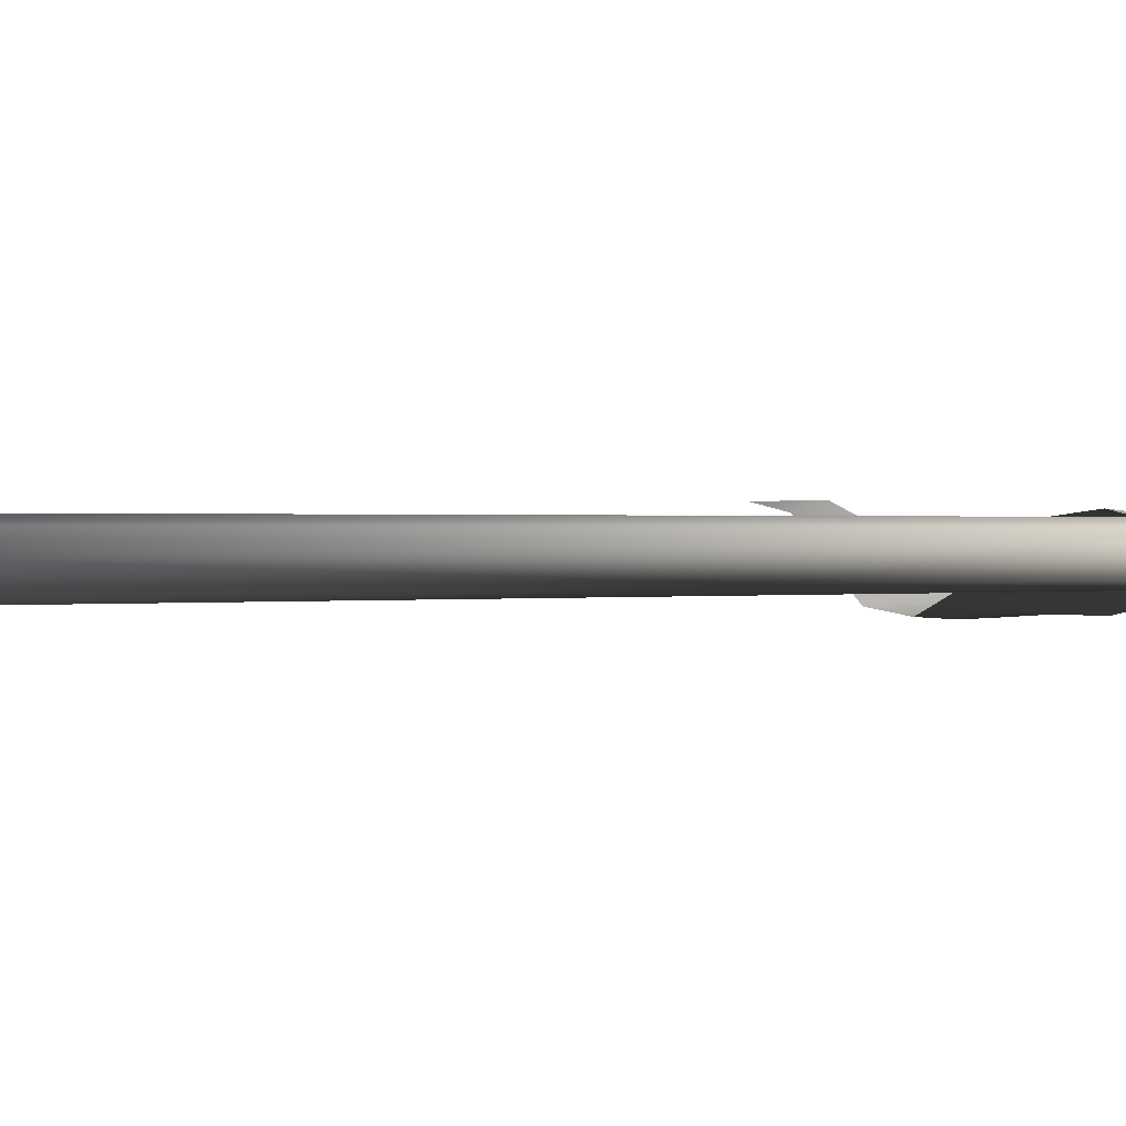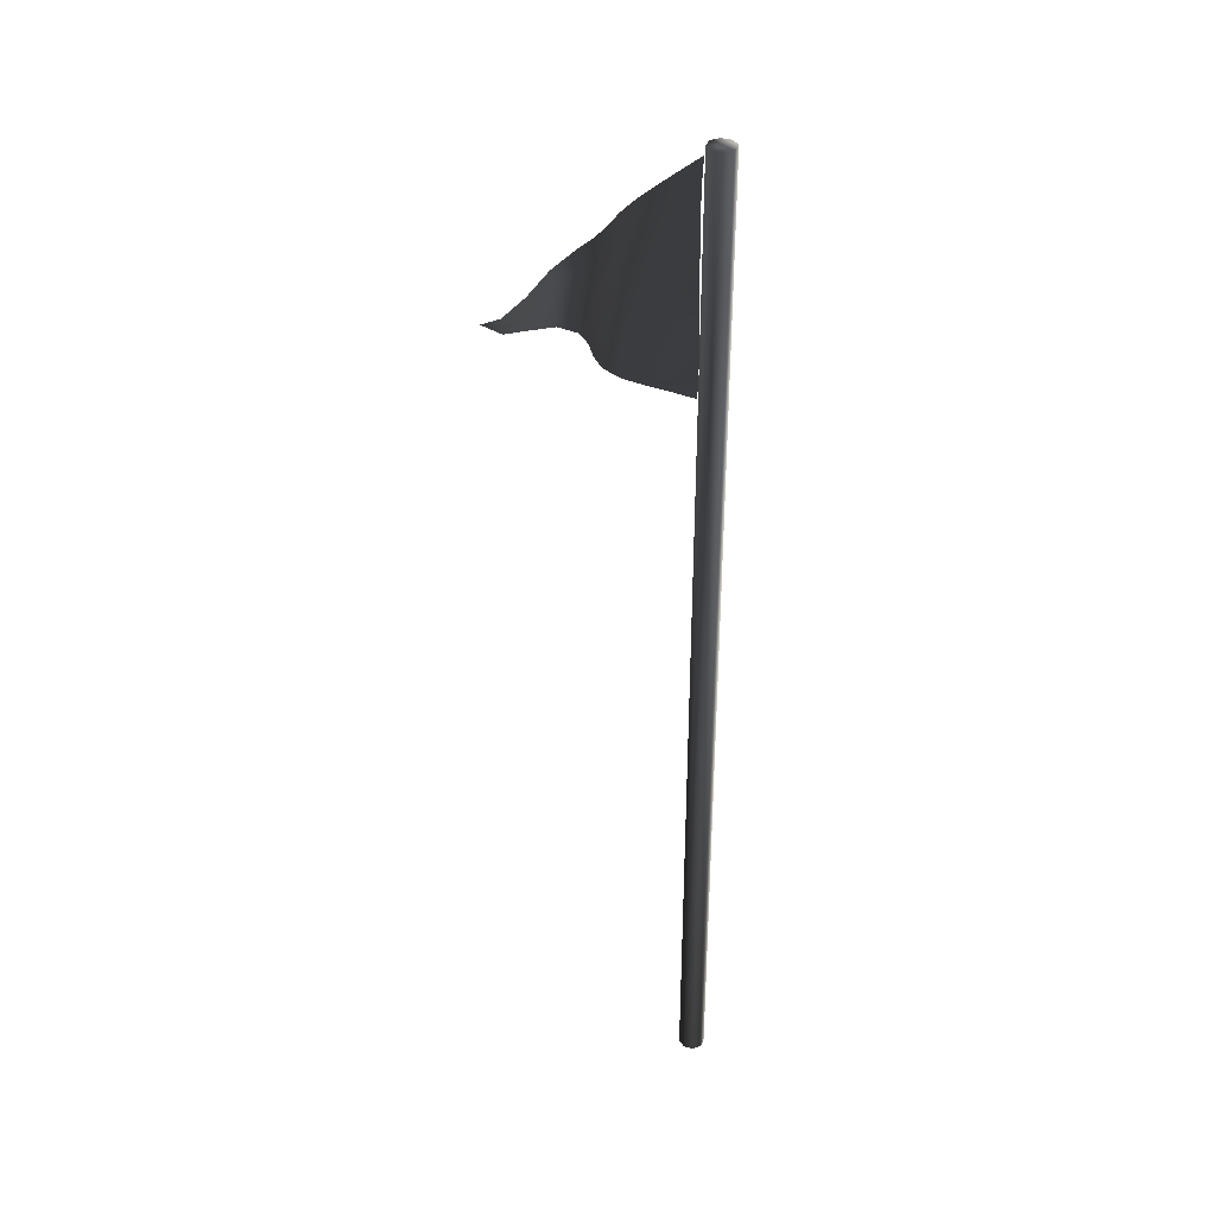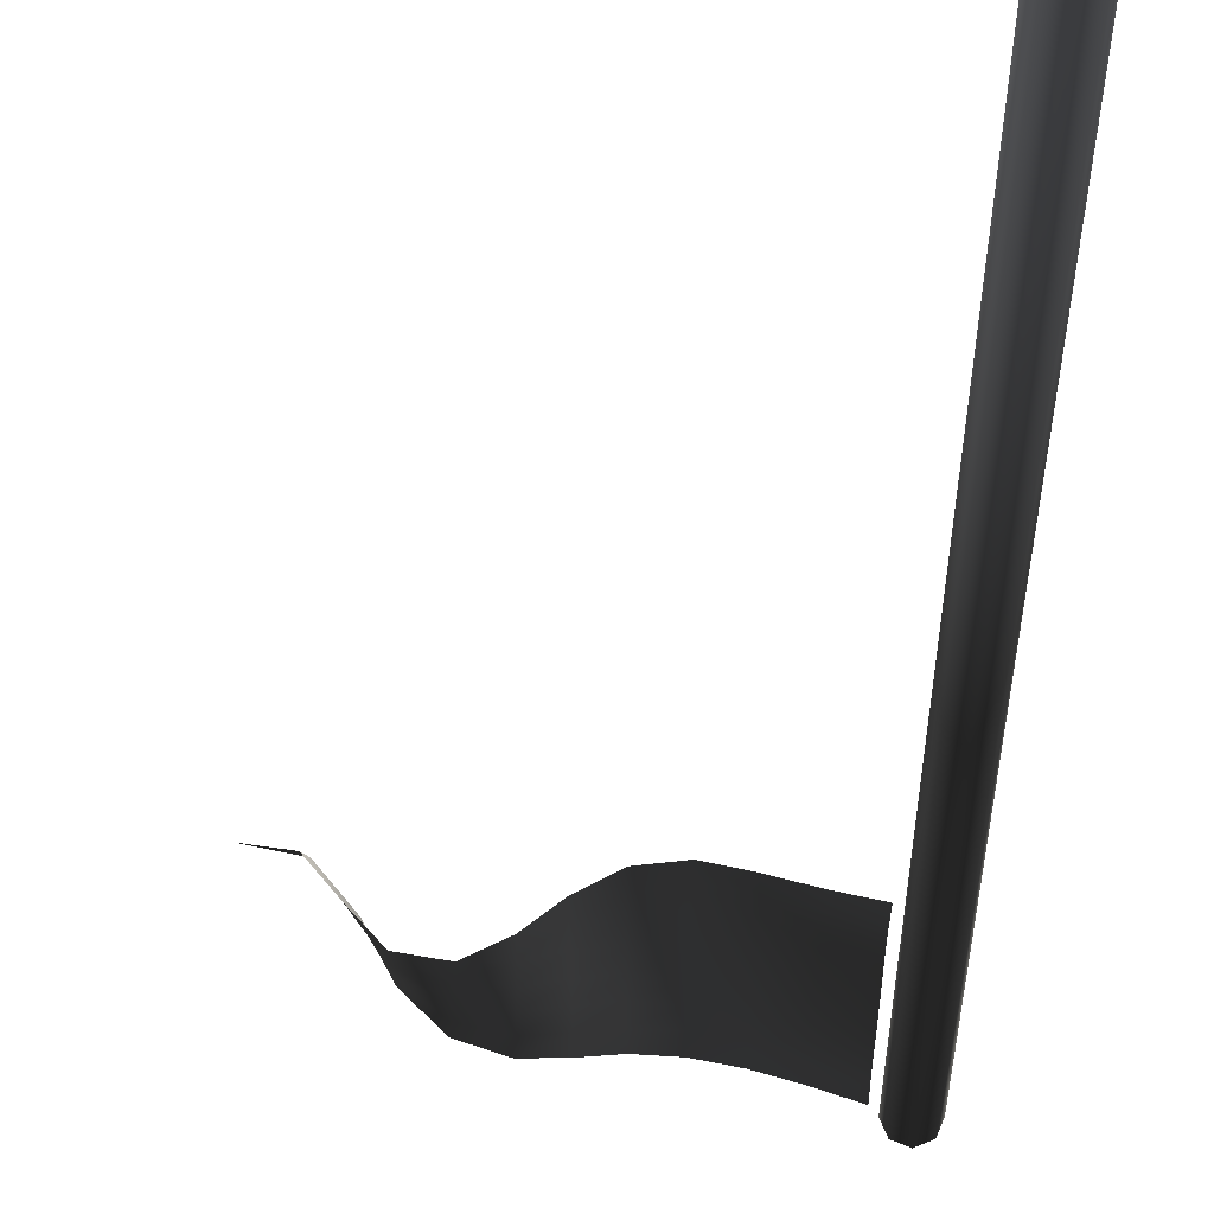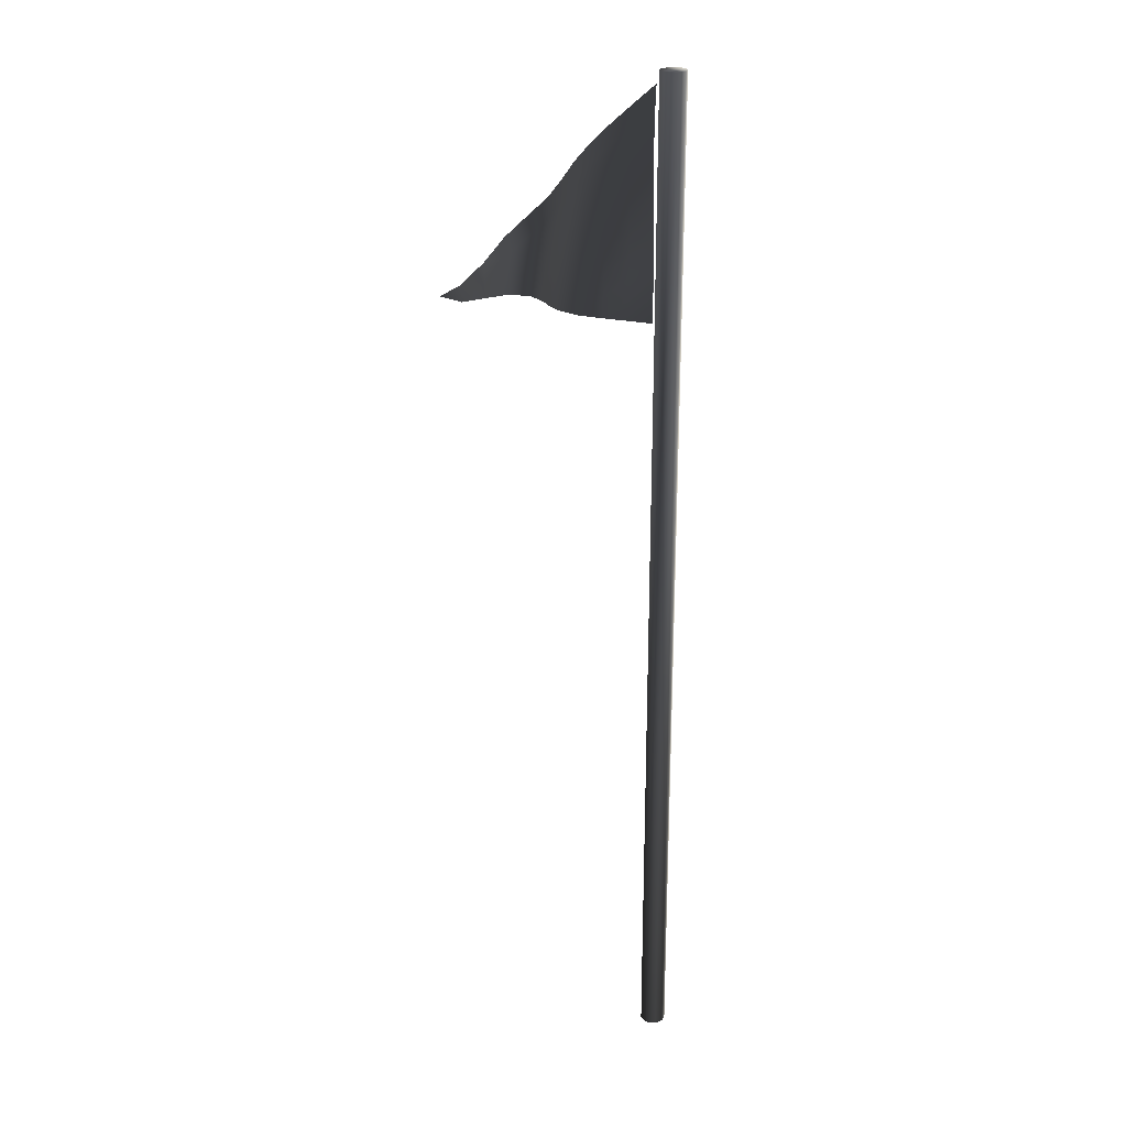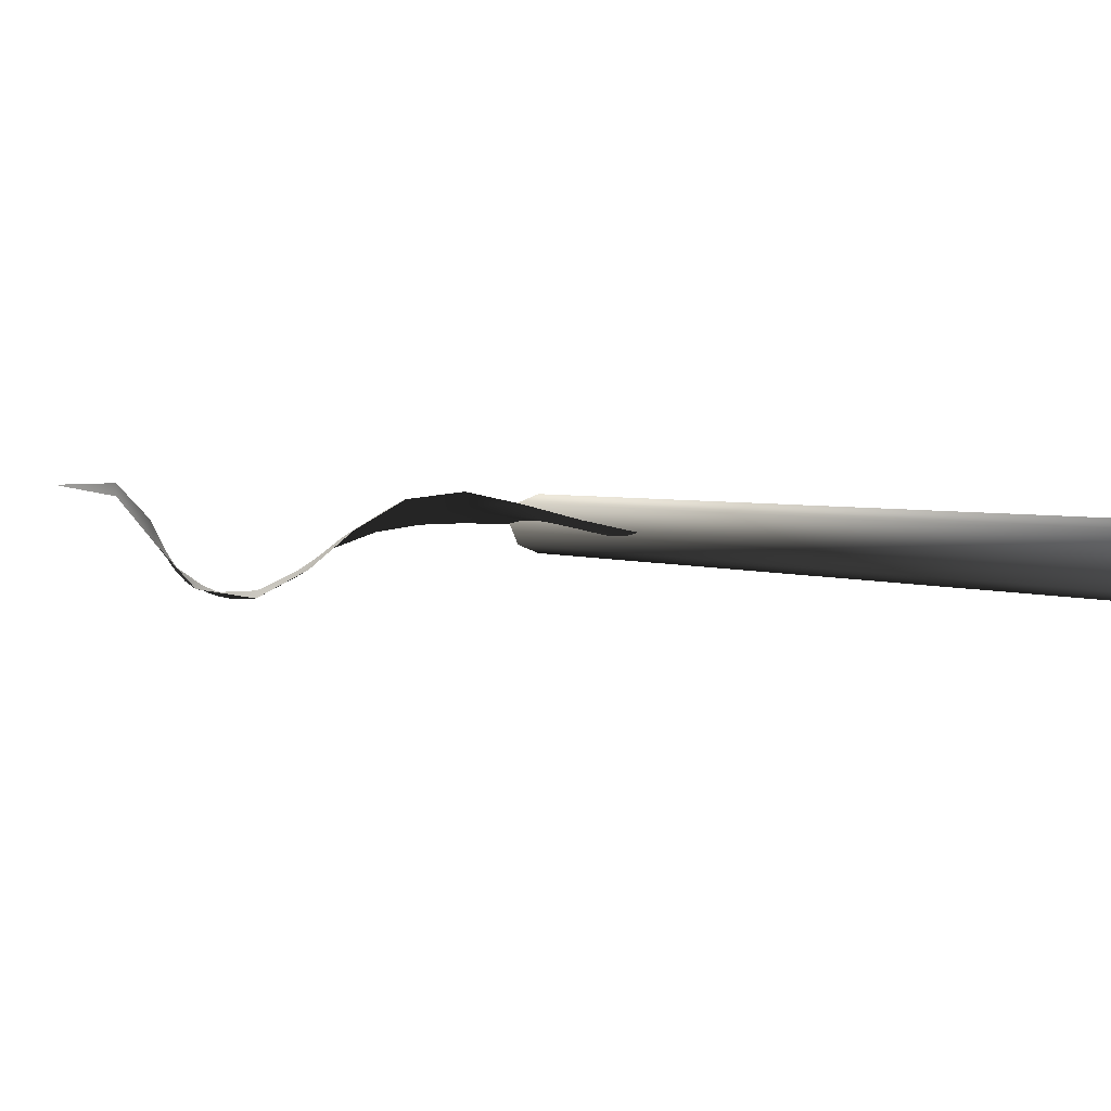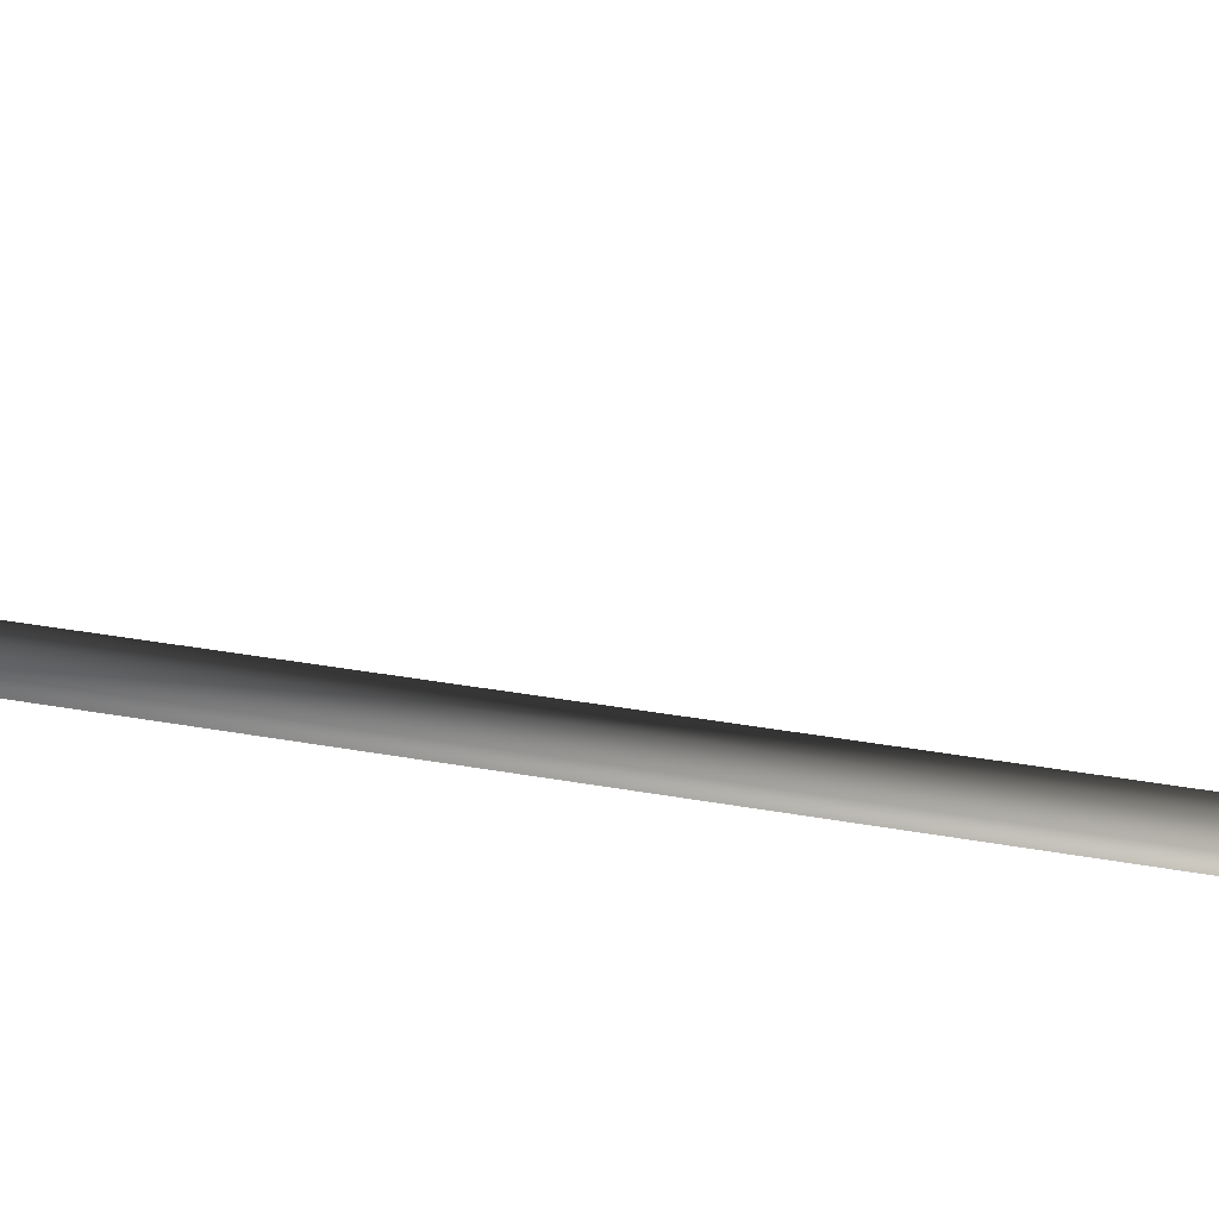
<metadata>
{"format":"obj","ext":"obj","renderer":"f3d","projection":"perspective","resolution":1024,"background":"white","views":[{"elev":0.3,"azim":40.9,"up":"+Z"},{"elev":37.1,"azim":41.4,"up":"+Y"},{"elev":-23.4,"azim":-0.1,"up":"+Z"},{"elev":24.3,"azim":34.6,"up":"+Y"},{"elev":1.2,"azim":-14.1,"up":"+Z"},{"elev":19.7,"azim":111.9,"up":"+Z"}]}
</metadata>
<code>
o obj1
v 0.09728 5.956e-18 -0.09728
v 0.09728 1.191e-17 -0.1946
v 0.1661 1.017e-17 -0.1661
v 0.09728 7.65 -0.09728
v 0.1661 7.65 -0.1661
v 0.09728 7.65 -0.1946
v 0.1946 5.956e-18 -0.09728
v 0.1946 7.65 -0.09728
v 0.1661 1.745e-18 -0.02849
v 0.1661 7.65 -0.02849
v 0.09728 0 0
f 1 2 3
f 4 5 6
f 6 3 2
f 1 3 7
f 4 8 5
f 5 7 3
f 1 7 9
f 4 10 8
f 8 9 7
f 1 9 11
f 4 12 10
f 10 11 9
f 1 11 13
f 4 14 12
f 12 13 11
f 1 13 15
f 4 16 14
f 14 15 13
f 1 15 17
f 4 18 16
f 16 17 15
f 1 17 2
f 4 6 18
f 18 2 17
f 6 5 3
f 5 8 7
f 8 10 9
f 10 12 11
f 12 14 13
f 14 16 15
f 16 18 17
f 18 6 2
o obj2
v 0.09728 7.65 4.684e-16
v 0.02849 1.745e-18 -0.02849
v 0.02849 7.65 -0.02849
v 0 5.956e-18 -0.09728
v 0 7.65 -0.09728
v 0.02849 1.017e-17 -0.1661
v 0.02849 7.65 -0.1661
v -0.03447 5.877 -0.09728
v -0.03906 6.028 -0.1113
v -0.2124 5.875 -0.05886
v -1.627 5.788 0.01616
v -1.602 5.933 0.05359
v -1.805 5.81 0.05
v -1.509 5.804 -0.1223
v -1.489 5.951 -0.08835
v -1.386 5.821 -0.2555
v -1.388 5.972 -0.2381
v -1.206 5.828 -0.2843
v -1.213 5.979 -0.291
v -1.045 5.84 -0.2003
v -1.045 5.99 -0.2219
v -0.9048 5.857 -0.08506
v -0.905 6.007 -0.1067
v -0.7471 5.87 0.004658
v -0.7482 6.02 -0.01512
v -0.5663 5.874 0.02623
v -0.569 6.026 0.01655
v -0.3884 5.874 -0.01228
v -0.3898 6.026 -0.01564
v -0.2159 6.027 -0.06905
v -1.471 6.098 -0.05627
v -1.386 6.122 -0.2153
v -1.38 6.271 -0.1896
v -1.221 6.131 -0.2933
v -1.229 6.283 -0.2906
v -1.236 6.434 -0.283
v -1.046 6.14 -0.2428
v -1.049 6.291 -0.2616
v -1.053 6.441 -0.277
v -1.06 6.593 -0.2878
v -0.903 6.157 -0.1316
v -0.9001 6.306 -0.1577
v -0.8975 6.455 -0.1838
v -0.8963 6.605 -0.2082
v -0.8976 6.755 -0.2289
v -0.7488 6.171 -0.03596
v -0.7486 6.321 -0.0582
v -0.7475 6.471 -0.0822
v -0.7456 6.62 -0.1076
v -0.7434 6.77 -0.1336
v -0.7415 6.919 -0.1592
v -0.5714 6.177 0.004175
v -0.5734 6.328 -0.01007
v -0.5747 6.479 -0.02616
v -0.5755 6.63 -0.04437
v -0.5754 6.78 -0.06493
v -0.5746 6.93 -0.08806
v -0.5731 7.08 -0.1133
v -0.3907 6.178 -0.01681
v -0.3917 6.329 -0.01944
v -0.393 6.481 -0.02455
v -0.3942 6.632 -0.03204
v -0.3953 6.784 -0.04204
v -0.3961 6.935 -0.05503
v -0.3965 7.086 -0.07136
v -0.3961 7.236 -0.09318
v -0.2163 6.178 -0.0687
v -0.2155 6.33 -0.06415
v -0.2146 6.481 -0.05999
v -0.2142 6.633 -0.05751
v -0.2142 6.784 -0.05666
v -0.2144 6.936 -0.05809
v -0.215 7.088 -0.06303
v -0.2156 7.24 -0.07311
v -0.2157 7.391 -0.09103
v -0.04011 6.179 -0.1132
v -0.0392 6.33 -0.1085
v -0.03788 6.482 -0.1024
v -0.03659 6.633 -0.09611
v -0.03541 6.785 -0.08971
v -0.0345 6.936 -0.08368
v -0.03409 7.088 -0.07975
v -0.03417 7.24 -0.08002
v -0.03447 7.393 -0.08579
v -0.03447 7.545 -0.09728
f 19 20 21
f 22 23 24
f 25 26 22
f 27 28 25
f 29 30 27
f 31 32 29
f 33 34 31
f 35 36 33
f 37 38 35
f 39 40 37
f 21 41 39
f 22 26 23
f 26 42 23
f 25 28 26
f 28 43 26
f 26 43 42
f 43 44 42
f 27 30 28
f 30 45 28
f 28 45 43
f 45 46 43
f 43 46 44
f 46 47 44
f 29 32 30
f 32 48 30
f 30 48 45
f 48 49 45
f 45 49 46
f 49 50 46
f 46 50 47
f 50 51 47
f 31 34 32
f 34 52 32
f 32 52 48
f 52 53 48
f 48 53 49
f 53 54 49
f 49 54 50
f 54 55 50
f 50 55 51
f 55 56 51
f 33 36 34
f 36 57 34
f 34 57 52
f 57 58 52
f 52 58 53
f 58 59 53
f 53 59 54
f 59 60 54
f 54 60 55
f 60 61 55
f 55 61 56
f 61 62 56
f 35 38 36
f 38 63 36
f 36 63 57
f 63 64 57
f 57 64 58
f 64 65 58
f 58 65 59
f 65 66 59
f 59 66 60
f 66 67 60
f 60 67 61
f 67 68 61
f 61 68 62
f 68 69 62
f 37 40 38
f 40 70 38
f 38 70 63
f 70 71 63
f 63 71 64
f 71 72 64
f 64 72 65
f 72 73 65
f 65 73 66
f 73 74 66
f 66 74 67
f 74 75 67
f 67 75 68
f 75 76 68
f 68 76 69
f 76 77 69
f 39 41 40
f 41 78 40
f 40 78 70
f 78 79 70
f 70 79 71
f 79 80 71
f 71 80 72
f 80 81 72
f 72 81 73
f 81 82 73
f 73 82 74
f 82 83 74
f 74 83 75
f 83 84 75
f 75 84 76
f 84 85 76
f 76 85 77
f 85 86 77
f 21 20 41
f 20 87 41
f 41 87 78
f 87 88 78
f 78 88 79
f 88 89 79
f 79 89 80
f 89 90 80
f 80 90 81
f 90 91 81
f 81 91 82
f 91 92 82
f 82 92 83
f 92 93 83
f 83 93 84
f 93 94 84
f 84 94 85
f 94 95 85
f 85 95 86
f 95 96 86

</code>
